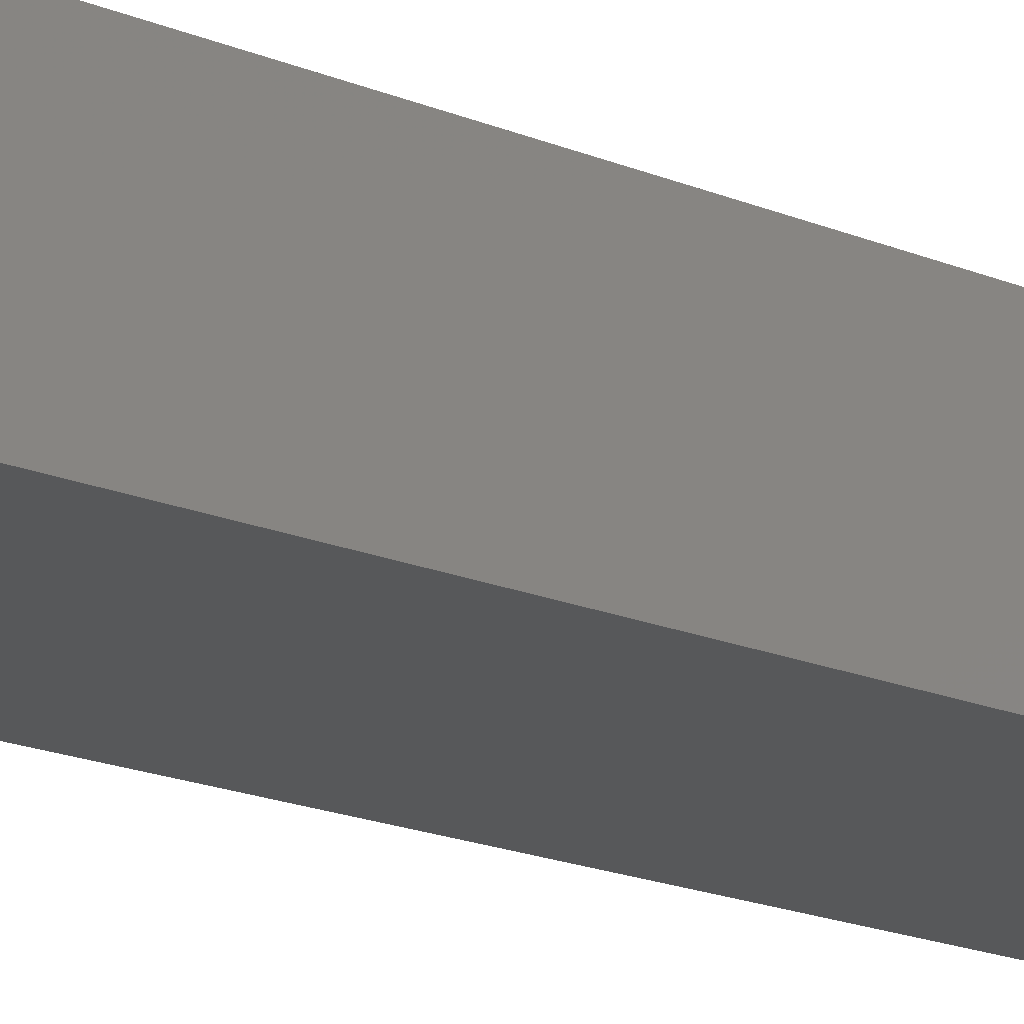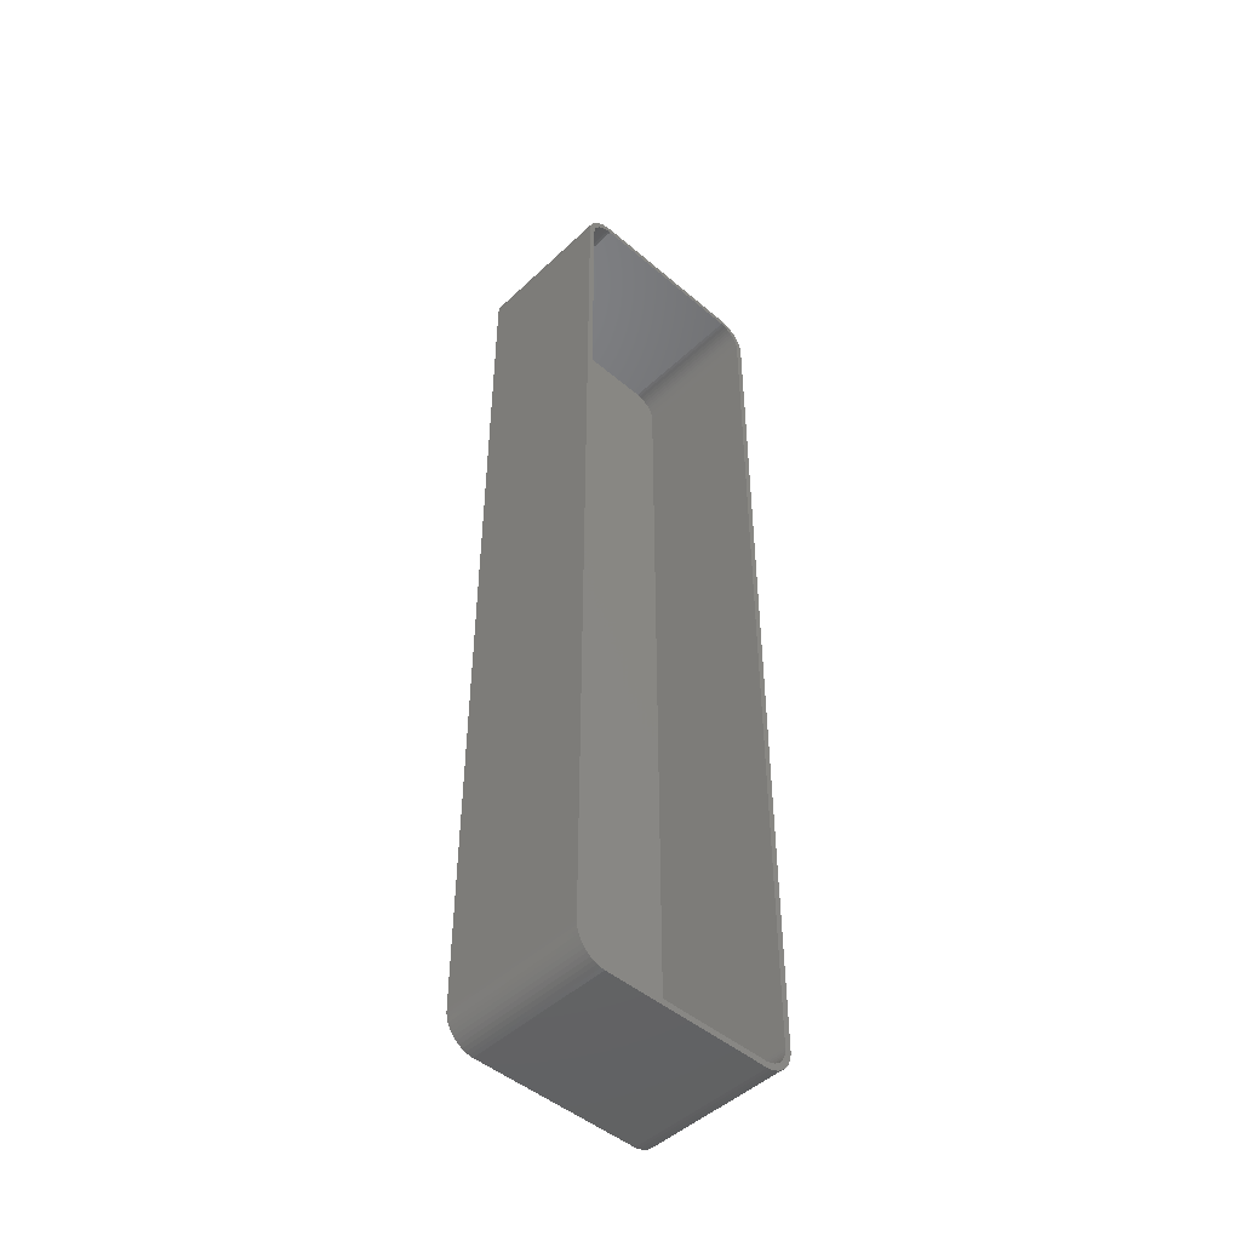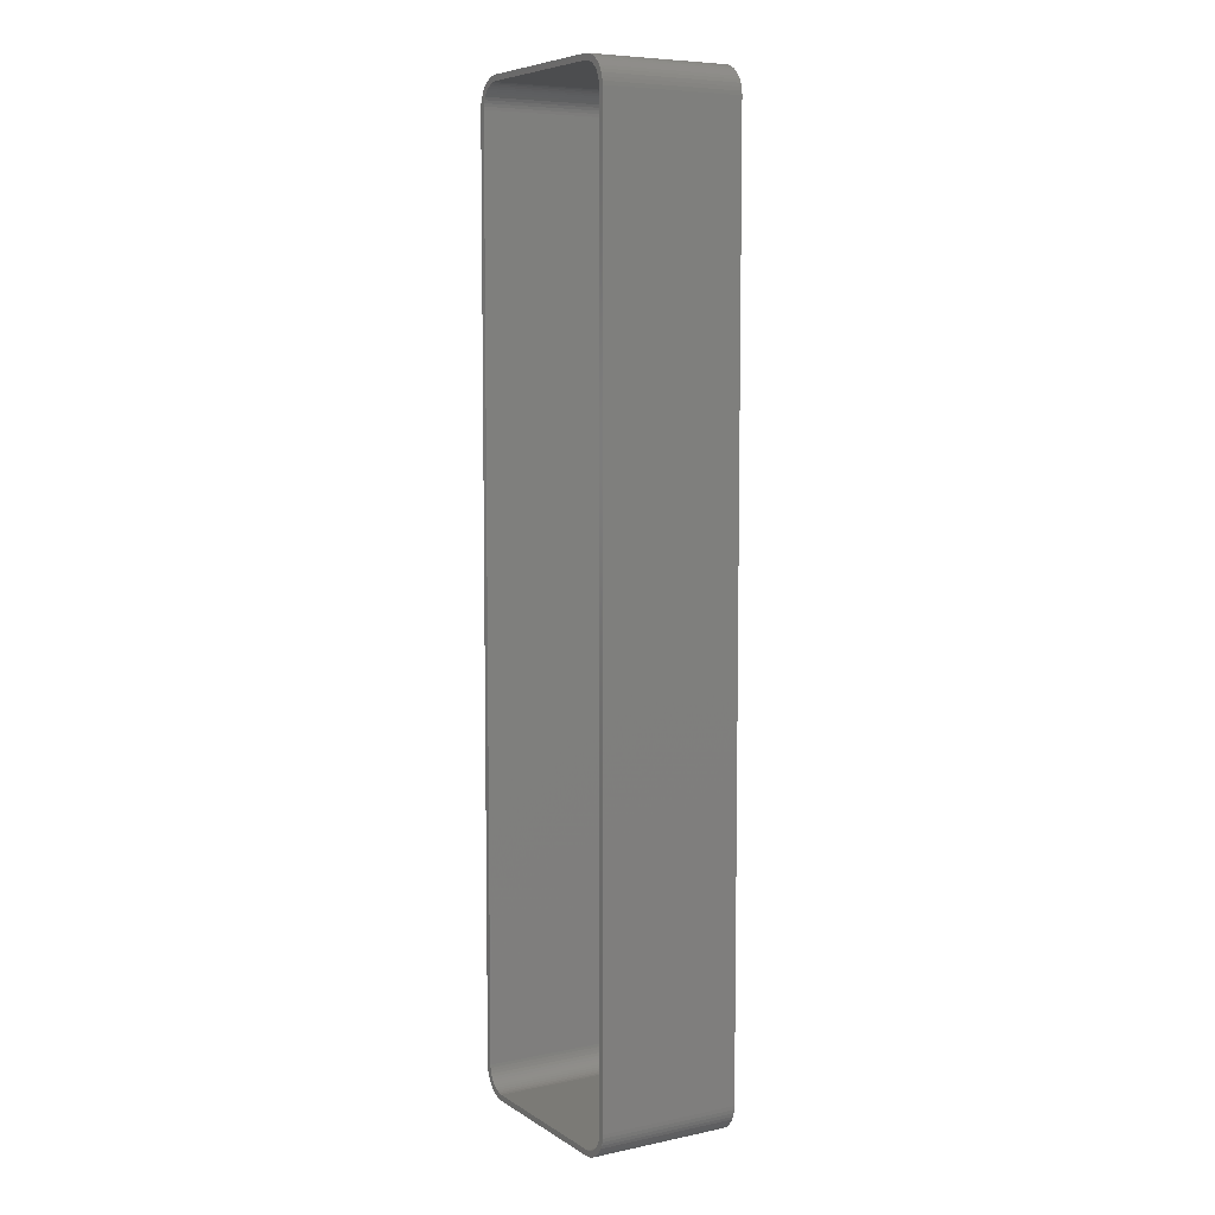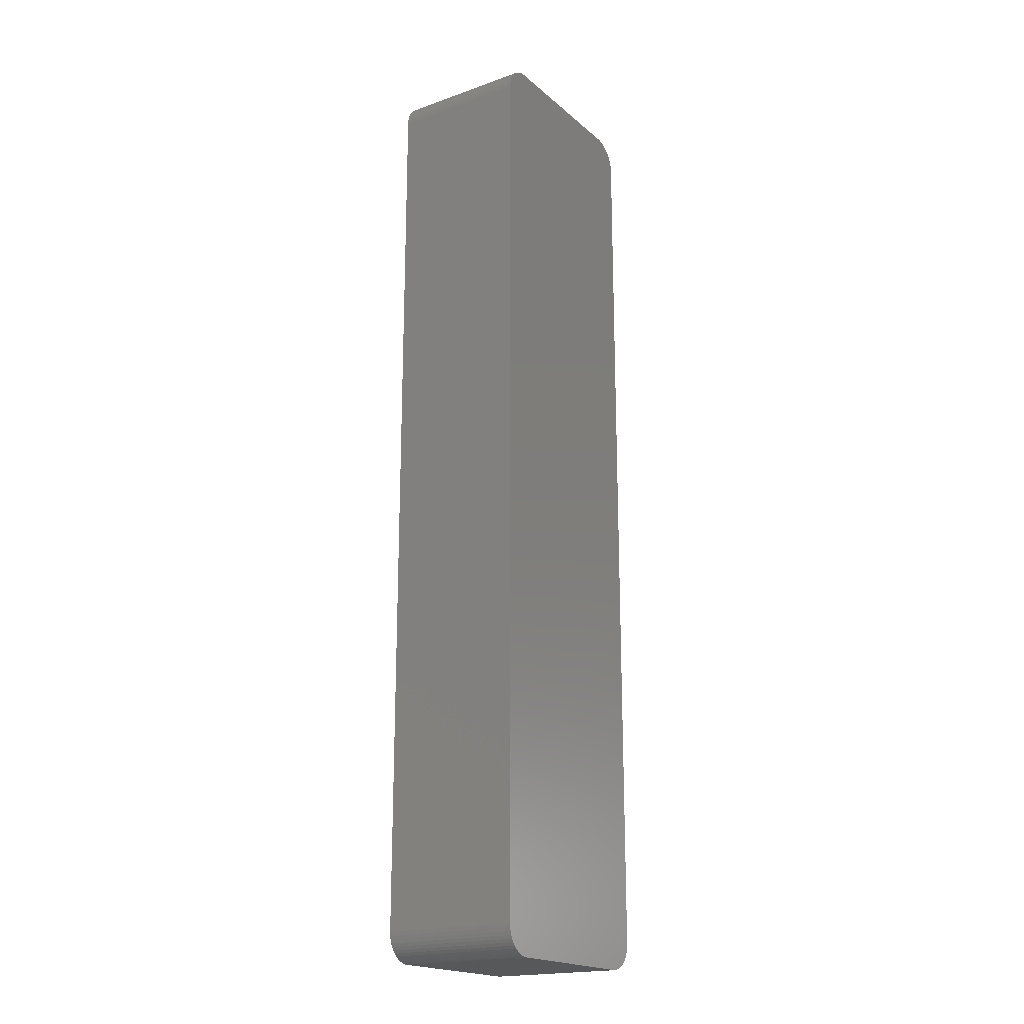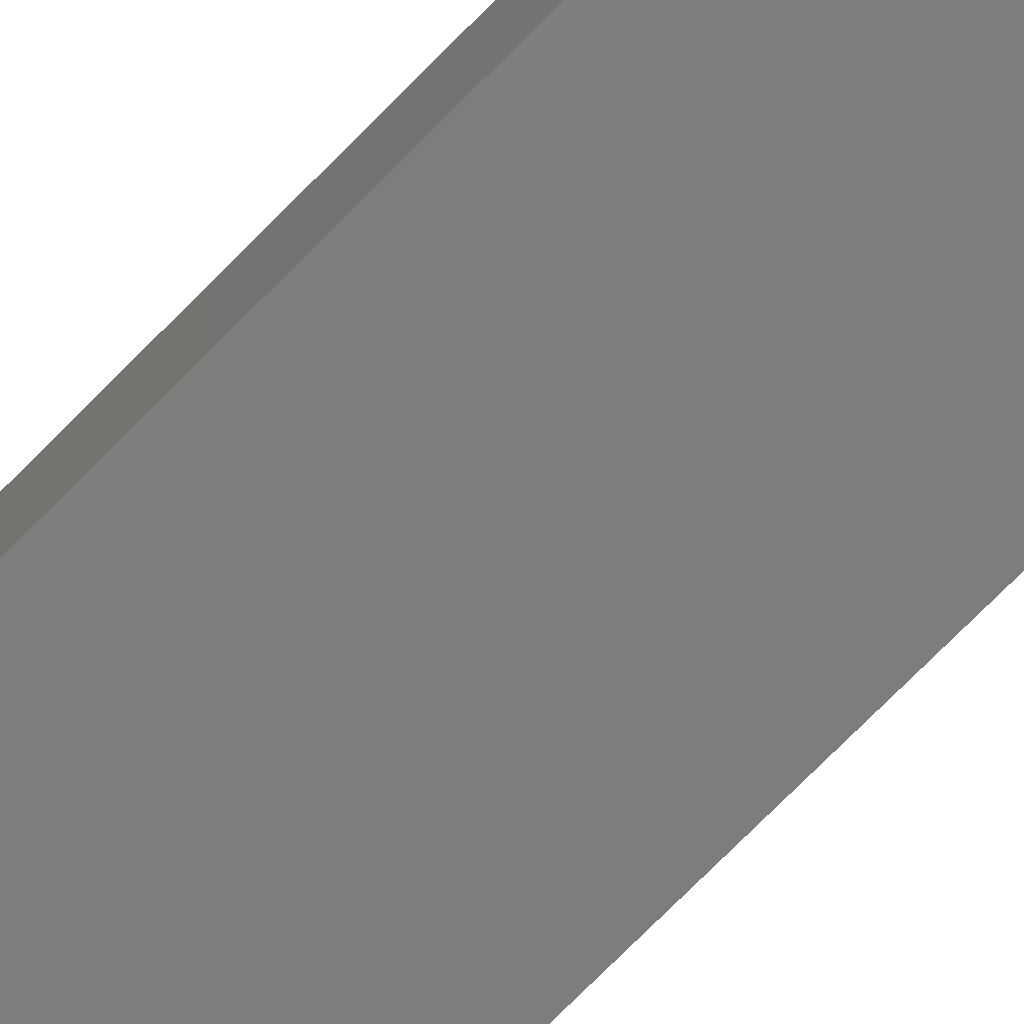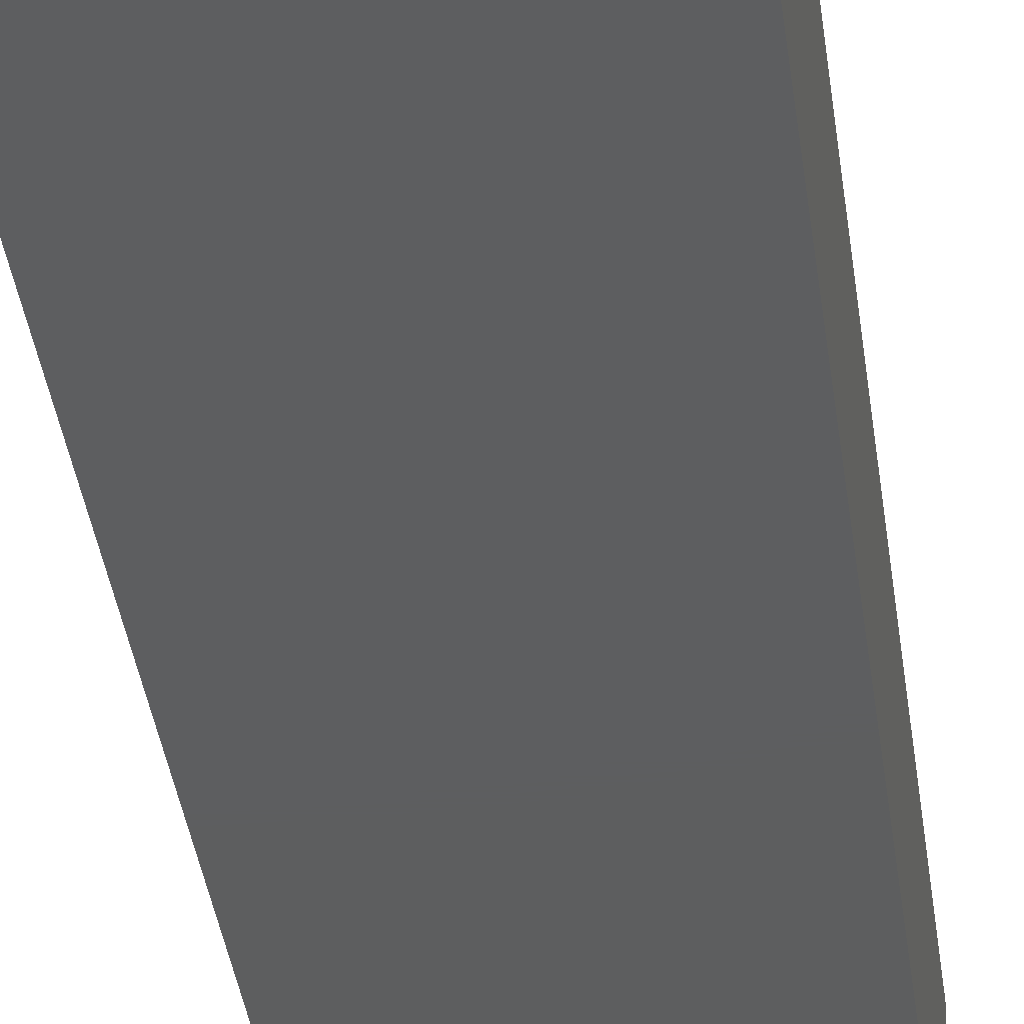
<metadata>
{"format":"stl","ext":"stl","renderer":"f3d","projection":"perspective","resolution":1024,"background":"white","views":[{"elev":-18.4,"azim":-129.1,"up":"+Z"},{"elev":-47.8,"azim":-43.7,"up":"+Y"},{"elev":7.0,"azim":59.2,"up":"+Y"},{"elev":-19.4,"azim":123.4,"up":"+Y"},{"elev":-77.0,"azim":135.0,"up":"+Z"},{"elev":-33.6,"azim":-173.2,"up":"+Z"}]}
</metadata>
<code>
# stl→obj: 208 verts, 412 faces
v -14.06 82.49 0
v -14.69 82.41 24
v -14.06 82.49 24
v -14.69 82.41 0
v -18.75 77.5 0
v -18.71 78.13 24
v -18.71 78.13 0
v -18.75 77.5 24
v 14.06 82.49 0
v 14.06 82.49 24
v -14.06 -82.49 0
v 14.06 -82.49 24
v -14.06 -82.49 24
v 14.06 -82.49 0
v -16.94 81.35 0
v -17.39 80.92 24
v -16.94 81.35 24
v -17.39 80.92 0
v -14.69 -82.41 0
v -14.69 -82.41 24
v 18.75 -77.5 0
v 18.71 -78.13 0
v -18.75 -77.5 0
v 18.75 77.5 0
v 18.59 -78.74 0
v 18.4 -79.34 0
v 18.13 -79.91 0
v 18.71 78.13 0
v 17.8 -80.44 0
v 18.59 78.74 0
v 17.39 -80.92 0
v 18.4 79.34 0
v 16.94 -81.35 0
v 18.13 79.91 0
v 16.43 -81.72 0
v 17.8 80.44 0
v 15.88 -82.02 0
v 17.39 80.92 0
v 15.3 -82.26 0
v 16.94 81.35 0
v 14.69 -82.41 0
v 16.43 81.72 0
v 15.88 82.02 0
v 15.3 82.26 0
v 14.69 82.41 0
v -15.3 -82.26 0
v -15.88 -82.02 0
v -16.43 -81.72 0
v -15.3 82.26 0
v -16.94 -81.35 0
v -15.88 82.02 0
v -17.39 -80.92 0
v -16.43 81.72 0
v -17.8 -80.44 0
v -18.13 -79.91 0
v -18.4 -79.34 0
v -17.8 80.44 0
v -18.59 -78.74 0
v -18.13 79.91 0
v -18.71 -78.13 0
v -18.4 79.34 0
v -18.59 78.74 0
v 15.3 82.26 24
v 15.88 82.02 24
v -15.3 82.26 24
v 17.39 -80.92 24
v 17.8 -80.44 24
v 18.75 -77.5 24
v 18.75 77.5 24
v 17.8 80.44 24
v 17.39 80.92 24
v 14.69 -82.41 24
v -18.75 -77.5 24
v -15.88 82.02 24
v 16.94 81.35 24
v 14.69 82.41 24
v -18.13 -79.91 24
v -17.8 -80.44 24
v 16.94 -81.35 24
v 18.4 -79.34 24
v 18.59 -78.74 24
v 18.59 78.74 24
v 18.4 79.34 24
v 18.71 78.13 24
v 17.75 77.5 24
v 17.72 78 24
v 17.75 -77.5 24
v 17.62 78.49 24
v 18.71 -78.13 24
v 17.47 78.97 24
v 18.13 79.91 24
v 17.72 -78 24
v 17.26 79.43 24
v 17.62 -78.49 24
v 16.99 79.85 24
v 16.67 80.24 24
v 16.3 80.58 24
v 16.43 81.72 24
v 15.89 80.88 24
v 15.45 81.12 24
v 14.99 81.3 24
v 14.5 81.43 24
v 14 81.49 24
v -14 81.49 24
v -14.5 81.43 24
v -14.99 81.3 24
v -15.45 81.12 24
v -15.89 80.88 24
v -16.43 81.72 24
v -16.3 80.58 24
v -16.67 80.24 24
v -16.99 79.85 24
v -17.8 80.44 24
v -17.26 79.43 24
v -18.13 79.91 24
v -17.47 78.97 24
v -18.59 78.74 24
v -17.62 78.49 24
v -18.4 79.34 24
v 17.47 -78.97 24
v 18.13 -79.91 24
v 17.26 -79.43 24
v 16.99 -79.85 24
v 16.67 -80.24 24
v 16.3 -80.58 24
v 16.43 -81.72 24
v 15.89 -80.88 24
v 15.88 -82.02 24
v 15.45 -81.12 24
v 15.3 -82.26 24
v 14.99 -81.3 24
v 14.5 -81.43 24
v 14 -81.49 24
v -14 -81.49 24
v -14.5 -81.43 24
v -14.99 -81.3 24
v -15.3 -82.26 24
v -15.45 -81.12 24
v -15.88 -82.02 24
v -15.89 -80.88 24
v -16.43 -81.72 24
v -16.3 -80.58 24
v -16.94 -81.35 24
v -16.67 -80.24 24
v -17.39 -80.92 24
v -16.99 -79.85 24
v -17.26 -79.43 24
v -17.47 -78.97 24
v -18.4 -79.34 24
v -17.62 -78.49 24
v -18.59 -78.74 24
v -17.72 -78 24
v -18.71 -78.13 24
v -17.75 -77.5 24
v -17.75 77.5 24
v -17.72 78 24
v -14 81.49 2
v 14 81.49 2
v -17.75 77.5 2
v -17.75 -77.5 2
v 15.89 80.88 2
v 16.3 80.58 2
v 17.75 -77.5 2
v 17.75 77.5 2
v 17.72 -78 2
v 14 -81.49 2
v -14 -81.49 2
v 17.72 78 2
v 17.62 78.49 2
v 17.47 78.97 2
v 17.26 79.43 2
v 16.99 79.85 2
v 17.62 -78.49 2
v 16.67 80.24 2
v 17.47 -78.97 2
v 17.26 -79.43 2
v 16.99 -79.85 2
v 15.45 81.12 2
v 16.67 -80.24 2
v 14.99 81.3 2
v 16.3 -80.58 2
v 14.5 81.43 2
v 15.89 -80.88 2
v 15.45 -81.12 2
v 14.99 -81.3 2
v -14.5 81.43 2
v 14.5 -81.43 2
v -14.99 81.3 2
v -15.45 81.12 2
v -14.5 -81.43 2
v -15.89 80.88 2
v -14.99 -81.3 2
v -16.3 80.58 2
v -15.45 -81.12 2
v -16.67 80.24 2
v -15.89 -80.88 2
v -16.99 79.85 2
v -16.3 -80.58 2
v -17.26 79.43 2
v -16.67 -80.24 2
v -17.47 78.97 2
v -16.99 -79.85 2
v -17.62 78.49 2
v -17.26 -79.43 2
v -17.72 78 2
v -17.47 -78.97 2
v -17.62 -78.49 2
v -17.72 -78 2
f 1 2 3
f 2 1 4
f 5 6 7
f 6 5 8
f 9 3 10
f 3 9 1
f 11 12 13
f 12 11 14
f 15 16 17
f 16 15 18
f 19 13 20
f 13 19 11
f 14 21 22
f 21 23 24
f 14 22 25
f 5 24 23
f 14 25 26
f 9 24 5
f 14 26 27
f 24 9 28
f 14 27 29
f 28 9 30
f 14 29 31
f 30 9 32
f 14 31 33
f 32 9 34
f 14 33 35
f 34 9 36
f 14 35 37
f 36 9 38
f 14 37 39
f 38 9 40
f 14 39 41
f 40 9 42
f 21 14 23
f 42 9 43
f 23 14 11
f 43 9 44
f 23 11 19
f 44 9 45
f 23 19 46
f 9 5 1
f 23 46 47
f 1 5 4
f 23 47 48
f 4 5 49
f 23 48 50
f 49 5 51
f 23 50 52
f 51 5 53
f 23 52 54
f 53 5 15
f 23 54 55
f 15 5 18
f 23 55 56
f 18 5 57
f 23 56 58
f 57 5 59
f 23 58 60
f 59 5 61
f 61 5 62
f 62 5 7
f 43 63 64
f 63 43 44
f 4 65 2
f 65 4 49
f 66 29 67
f 29 66 31
f 68 24 69
f 24 68 21
f 70 38 71
f 38 70 36
f 14 72 12
f 72 14 41
f 23 8 5
f 8 23 73
f 49 74 65
f 74 49 51
f 38 75 71
f 75 38 40
f 44 76 63
f 76 44 45
f 54 77 55
f 77 54 78
f 33 66 79
f 66 33 31
f 80 25 81
f 25 80 26
f 82 32 83
f 32 82 30
f 84 30 82
f 30 84 28
f 85 69 84
f 69 85 68
f 86 84 82
f 87 68 85
f 88 82 83
f 68 87 89
f 90 83 91
f 92 89 87
f 93 91 70
f 89 92 81
f 94 81 92
f 84 86 85
f 82 88 86
f 83 90 88
f 95 70 71
f 91 93 90
f 70 95 93
f 96 71 75
f 71 96 95
f 97 75 98
f 75 97 96
f 98 99 97
f 64 99 98
f 64 100 99
f 63 100 64
f 63 101 100
f 76 101 63
f 76 102 101
f 10 102 76
f 10 103 102
f 10 104 103
f 3 104 10
f 3 105 104
f 2 105 3
f 2 106 105
f 65 106 2
f 65 107 106
f 74 107 65
f 74 108 107
f 109 108 74
f 108 109 110
f 17 110 109
f 110 17 111
f 16 111 17
f 111 16 112
f 113 112 16
f 112 113 114
f 115 114 113
f 114 115 116
f 117 118 119
f 116 119 118
f 119 116 115
f 81 94 80
f 120 80 94
f 80 120 121
f 122 121 120
f 121 122 67
f 123 67 122
f 67 123 66
f 124 66 123
f 66 124 79
f 125 79 124
f 79 125 126
f 127 126 125
f 127 128 126
f 129 128 127
f 129 130 128
f 131 130 129
f 131 72 130
f 132 72 131
f 132 12 72
f 133 12 132
f 134 12 133
f 134 13 12
f 135 13 134
f 135 20 13
f 136 20 135
f 136 137 20
f 138 137 136
f 138 139 137
f 140 139 138
f 141 140 142
f 140 141 139
f 143 142 144
f 142 143 141
f 145 144 146
f 78 146 147
f 144 145 143
f 77 147 148
f 149 148 150
f 151 150 152
f 146 78 145
f 153 152 154
f 155 8 154
f 118 117 156
f 73 154 8
f 6 156 117
f 153 154 73
f 156 6 155
f 147 77 78
f 155 6 8
f 148 149 77
f 150 151 149
f 152 153 151
f 58 153 60
f 153 58 151
f 60 73 23
f 73 60 153
f 53 17 109
f 17 53 15
f 51 109 74
f 109 51 53
f 57 16 18
f 16 57 113
f 42 64 98
f 64 42 43
f 45 10 76
f 10 45 9
f 47 137 139
f 137 47 46
f 46 20 137
f 20 46 19
f 52 78 54
f 78 52 145
f 52 143 145
f 143 52 50
f 89 21 68
f 21 89 22
f 81 22 89
f 22 81 25
f 69 28 84
f 28 69 24
f 61 115 59
f 115 61 119
f 7 117 62
f 117 7 6
f 62 119 61
f 119 62 117
f 40 98 75
f 98 40 42
f 48 139 141
f 139 48 47
f 50 141 143
f 141 50 48
f 56 151 58
f 151 56 149
f 41 130 72
f 130 41 39
f 91 36 70
f 36 91 34
f 83 34 91
f 34 83 32
f 59 113 57
f 113 59 115
f 55 149 56
f 149 55 77
f 37 126 128
f 126 37 35
f 39 128 130
f 128 39 37
f 67 27 121
f 27 67 29
f 35 79 126
f 79 35 33
f 121 26 80
f 26 121 27
f 157 103 104
f 103 157 158
f 154 159 155
f 159 154 160
f 161 97 99
f 97 161 162
f 163 85 164
f 85 163 87
f 165 87 163
f 87 165 92
f 166 134 133
f 134 166 167
f 158 164 168
f 164 159 163
f 158 168 169
f 160 163 159
f 158 169 170
f 166 163 160
f 158 170 171
f 163 166 165
f 158 171 172
f 165 166 173
f 158 172 174
f 173 166 175
f 158 174 162
f 175 166 176
f 158 162 161
f 176 166 177
f 158 161 178
f 177 166 179
f 158 178 180
f 179 166 181
f 158 180 182
f 181 166 183
f 164 158 159
f 183 166 184
f 159 158 157
f 184 166 185
f 159 157 186
f 185 166 187
f 159 186 188
f 166 160 167
f 159 188 189
f 167 160 190
f 159 189 191
f 190 160 192
f 159 191 193
f 192 160 194
f 159 193 195
f 194 160 196
f 159 195 197
f 196 160 198
f 159 197 199
f 198 160 200
f 159 199 201
f 200 160 202
f 159 201 203
f 202 160 204
f 159 203 205
f 204 160 206
f 206 160 207
f 207 160 208
f 112 195 111
f 195 112 197
f 180 100 101
f 100 180 178
f 198 144 142
f 144 198 200
f 172 96 174
f 96 172 95
f 187 133 132
f 133 187 166
f 189 106 107
f 106 189 188
f 191 107 108
f 107 191 189
f 118 201 116
f 201 118 203
f 116 199 114
f 199 116 201
f 178 99 100
f 99 178 161
f 182 101 102
f 101 182 180
f 186 104 105
f 104 186 157
f 175 94 173
f 94 175 120
f 171 95 172
f 95 171 93
f 173 92 165
f 92 173 94
f 152 160 154
f 160 152 208
f 150 208 152
f 208 150 207
f 188 105 106
f 105 188 186
f 195 110 111
f 110 195 193
f 193 108 110
f 108 193 191
f 114 197 112
f 197 114 199
f 156 203 118
f 203 156 205
f 155 205 156
f 205 155 159
f 162 96 97
f 96 162 174
f 158 102 103
f 102 158 182
f 144 202 146
f 202 144 200
f 177 122 176
f 122 177 123
f 164 86 168
f 86 164 85
f 167 135 134
f 135 167 190
f 190 136 135
f 136 190 192
f 196 142 140
f 142 196 198
f 148 207 150
f 207 148 206
f 176 120 175
f 120 176 122
f 185 132 131
f 132 185 187
f 184 131 129
f 131 184 185
f 181 127 125
f 127 181 183
f 183 129 127
f 129 183 184
f 170 93 171
f 93 170 90
f 169 90 170
f 90 169 88
f 192 138 136
f 138 192 194
f 147 206 148
f 206 147 204
f 179 123 177
f 123 179 124
f 179 125 124
f 125 179 181
f 168 88 169
f 88 168 86
f 146 204 147
f 204 146 202
f 194 140 138
f 140 194 196

</code>
